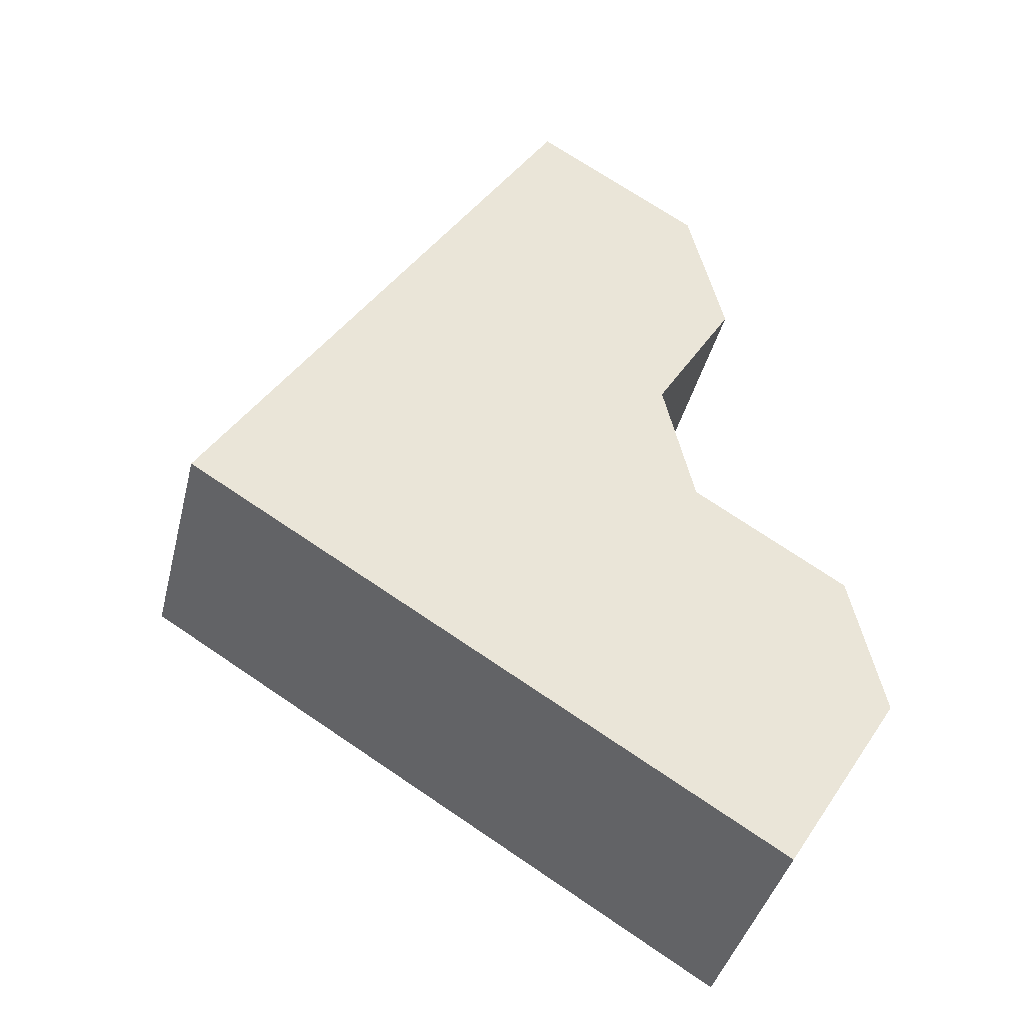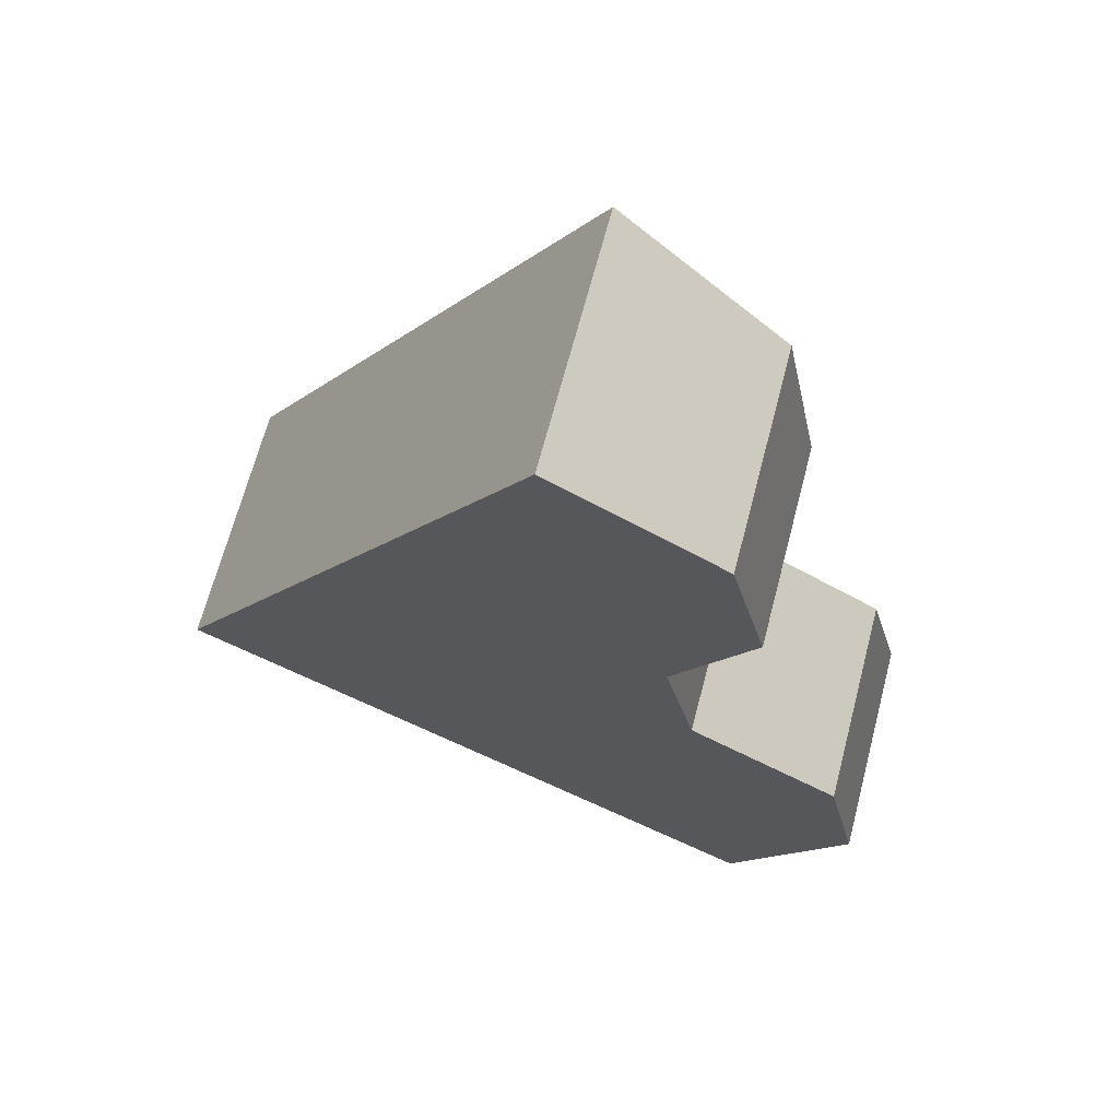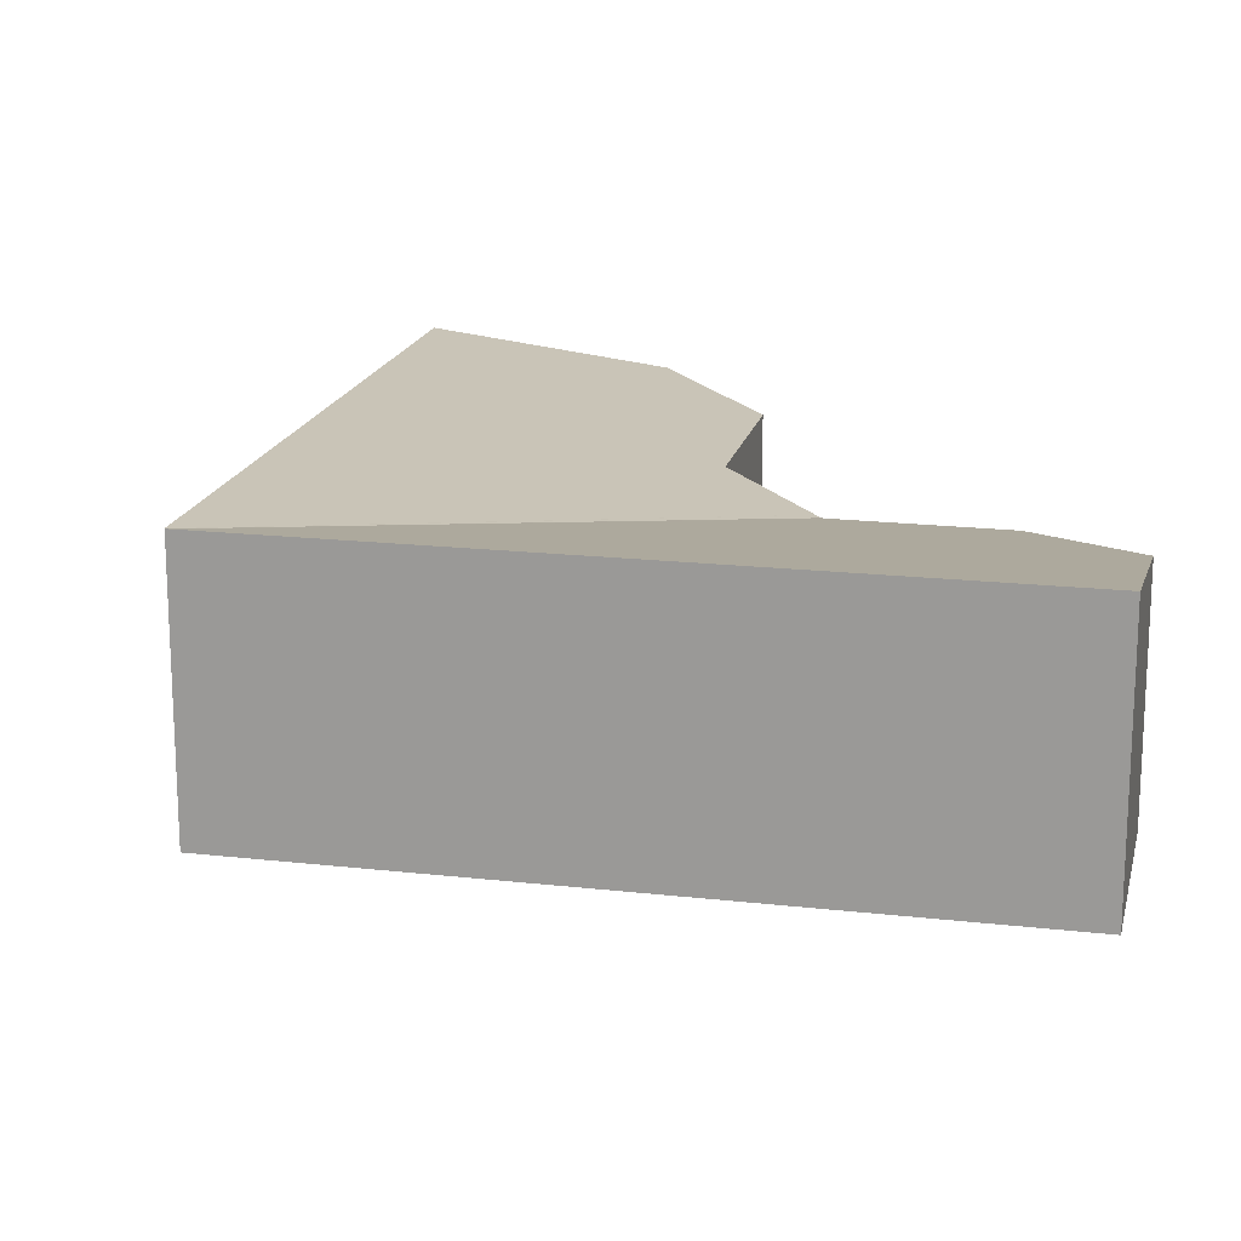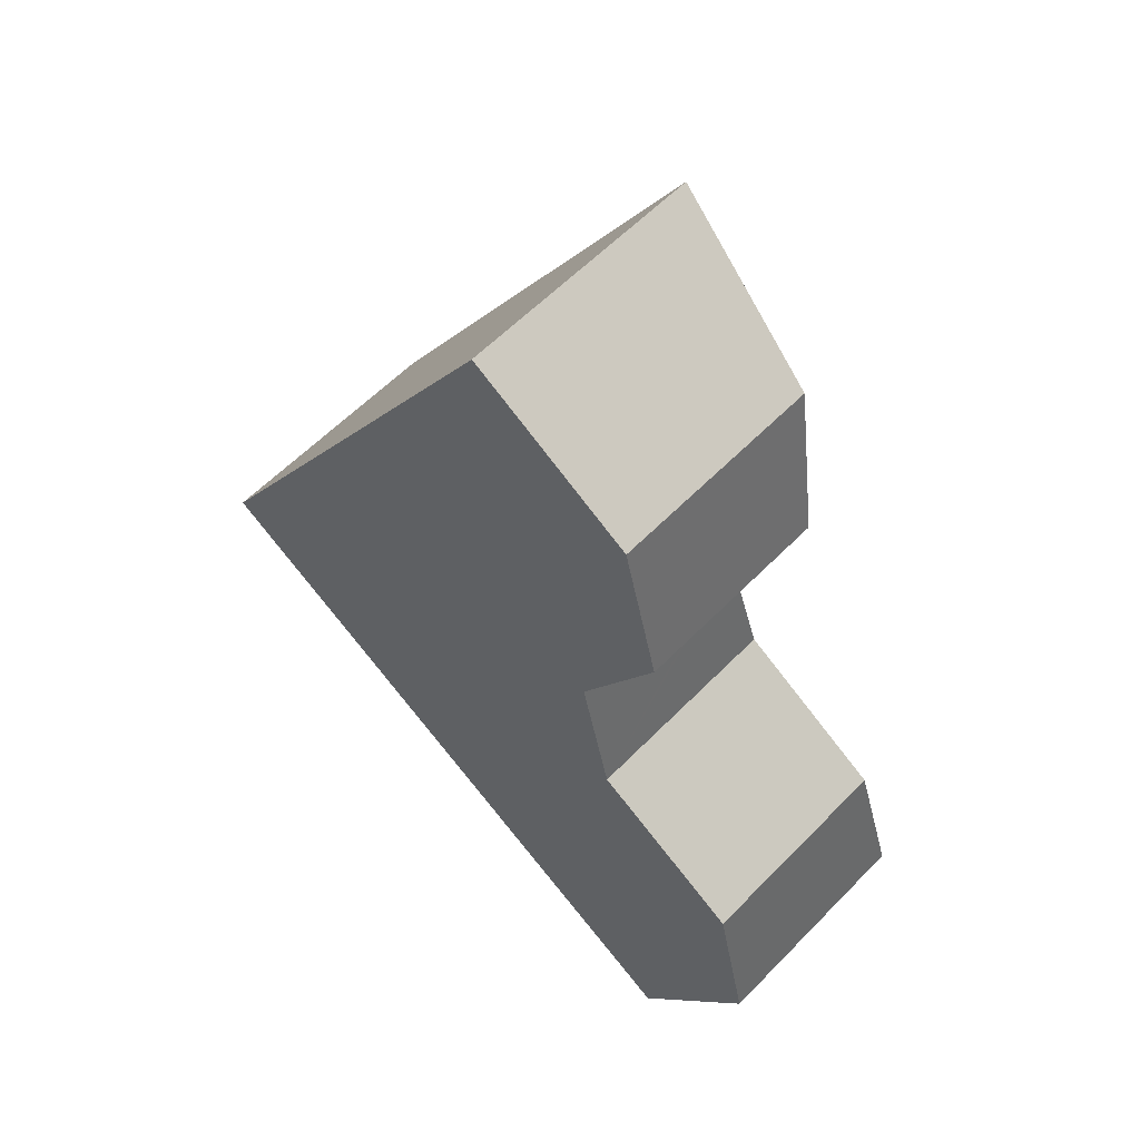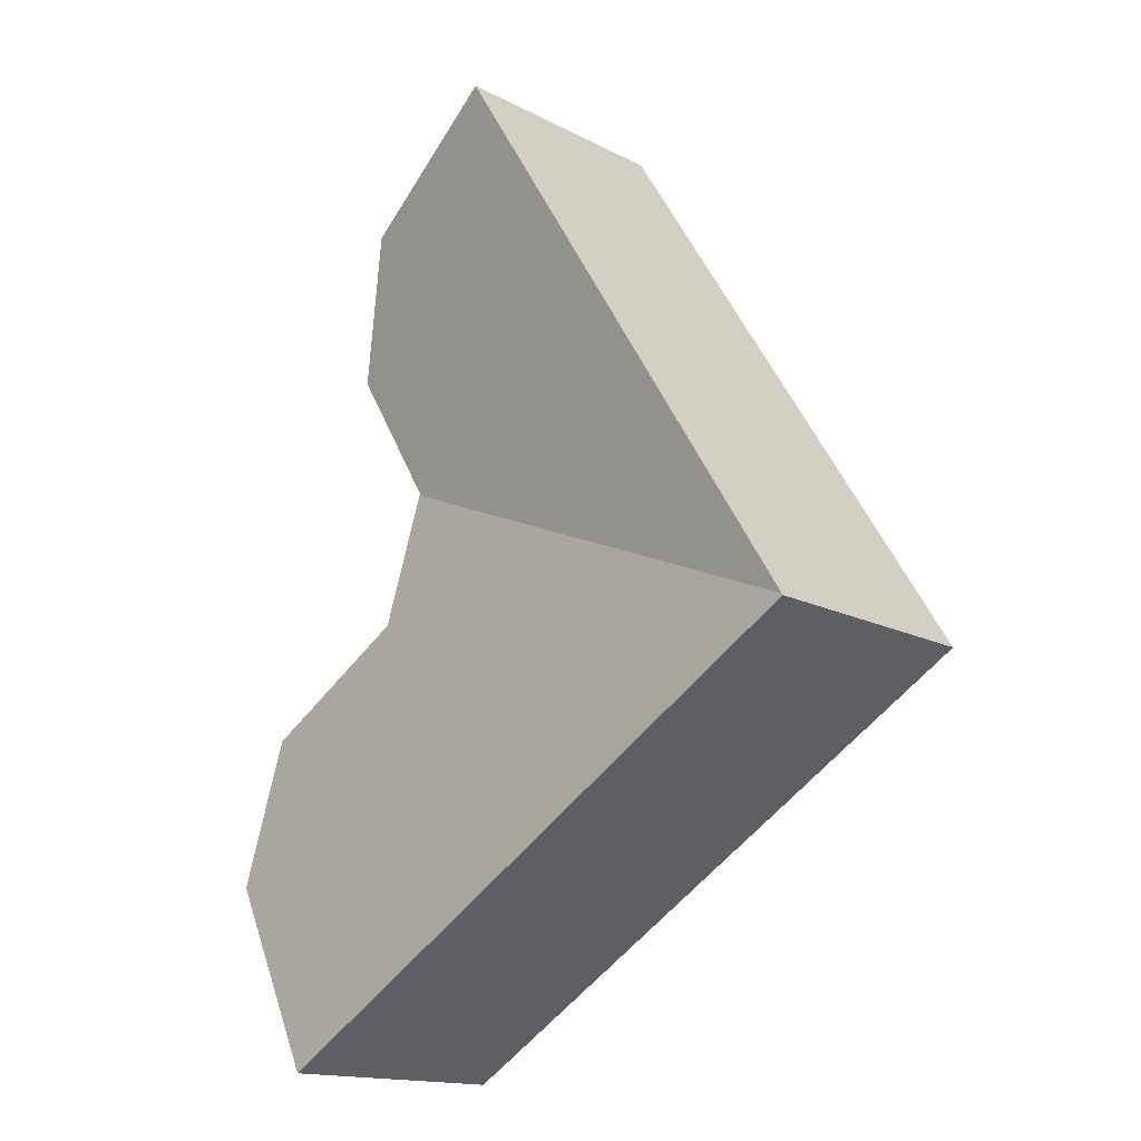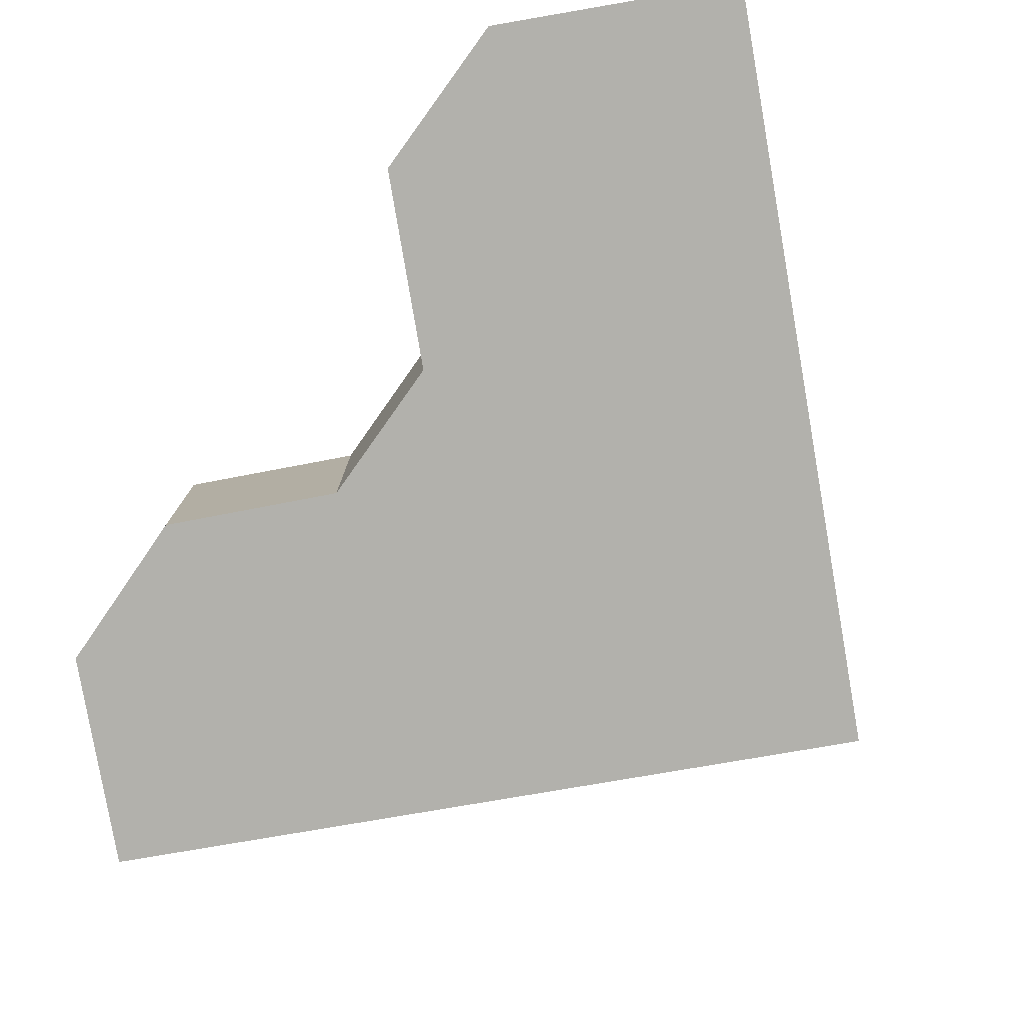
<metadata>
{"format":"obj","ext":"obj","renderer":"f3d","projection":"perspective","resolution":1024,"background":"white","views":[{"elev":-40.4,"azim":-13.6,"up":"+Z"},{"elev":67.5,"azim":14.7,"up":"+Z"},{"elev":17.9,"azim":-45.5,"up":"+Y"},{"elev":58.3,"azim":43.5,"up":"+Z"},{"elev":-15.4,"azim":-137.5,"up":"+Z"},{"elev":-78.9,"azim":131.6,"up":"+Y"}]}
</metadata>
<code>
v  0.02 4.894 0.032
v  9.557 3.893 3.956
v  9.566 3.888 3.915
v  9.618 3.893 4.058
v  11.13 3.902 6.589
v  10.42 4.253 9.45
v  4.496 4.894 7.219
v  7.148 4.894 11.48
v  9.601 3.901 3.767
v  0 4.898 2.999e-16
v  10.16 4.114 1.355
v  13.15 4.116 -0.516
v  13.79 4.372 -3.401
v  11.5 4.898 -7.096
v  5.241 4.898 -3.235
v  11.13 -4.035e-16 6.589
v  9.557 -2.422e-16 3.956
v  9.618 -2.485e-16 4.058
v  11.5 4.345e-16 -7.096
v  13.79 2.083e-16 -3.401
v  10.16 -8.297e-17 1.355
v  9.566 -2.397e-16 3.915
v  9.601 -2.307e-16 3.767
v  13.15 3.16e-17 -0.516
v  10.42 -5.786e-16 9.45
v  7.148 -7.029e-16 11.48
v  5.241 1.981e-16 -3.235
v  0 0 0
v  0.02 -1.959e-18 0.032
v  4.496 -4.42e-16 7.219
g defaultobject
f 1 2 3
f 2 1 4
f 4 1 5
f 5 1 6
f 6 1 7
f 6 7 8
f 1 3 9
f 9 10 1
f 11 10 9
f 10 11 12
f 10 12 13
f 10 13 14
f 10 14 15
f 16 4 5
f 4 16 2
f 2 16 17
f 17 16 18
f 13 19 14
f 19 13 20
f 17 3 2
f 9 21 11
f 21 9 3
f 21 3 17
f 21 17 22
f 21 22 23
f 12 20 13
f 20 12 24
f 25 5 6
f 5 25 16
f 11 24 12
f 24 11 21
f 26 6 8
f 6 26 25
f 19 15 14
f 15 19 27
f 15 27 10
f 10 27 28
f 28 1 10
f 1 28 7
f 7 28 29
f 7 29 30
f 7 30 8
f 8 30 26
f 20 27 19
f 27 20 28
f 28 20 24
f 28 24 29
f 29 24 21
f 29 21 30
f 30 21 23
f 30 23 22
f 30 22 17
f 30 17 18
f 30 18 16
f 30 16 26
f 26 16 25

</code>
